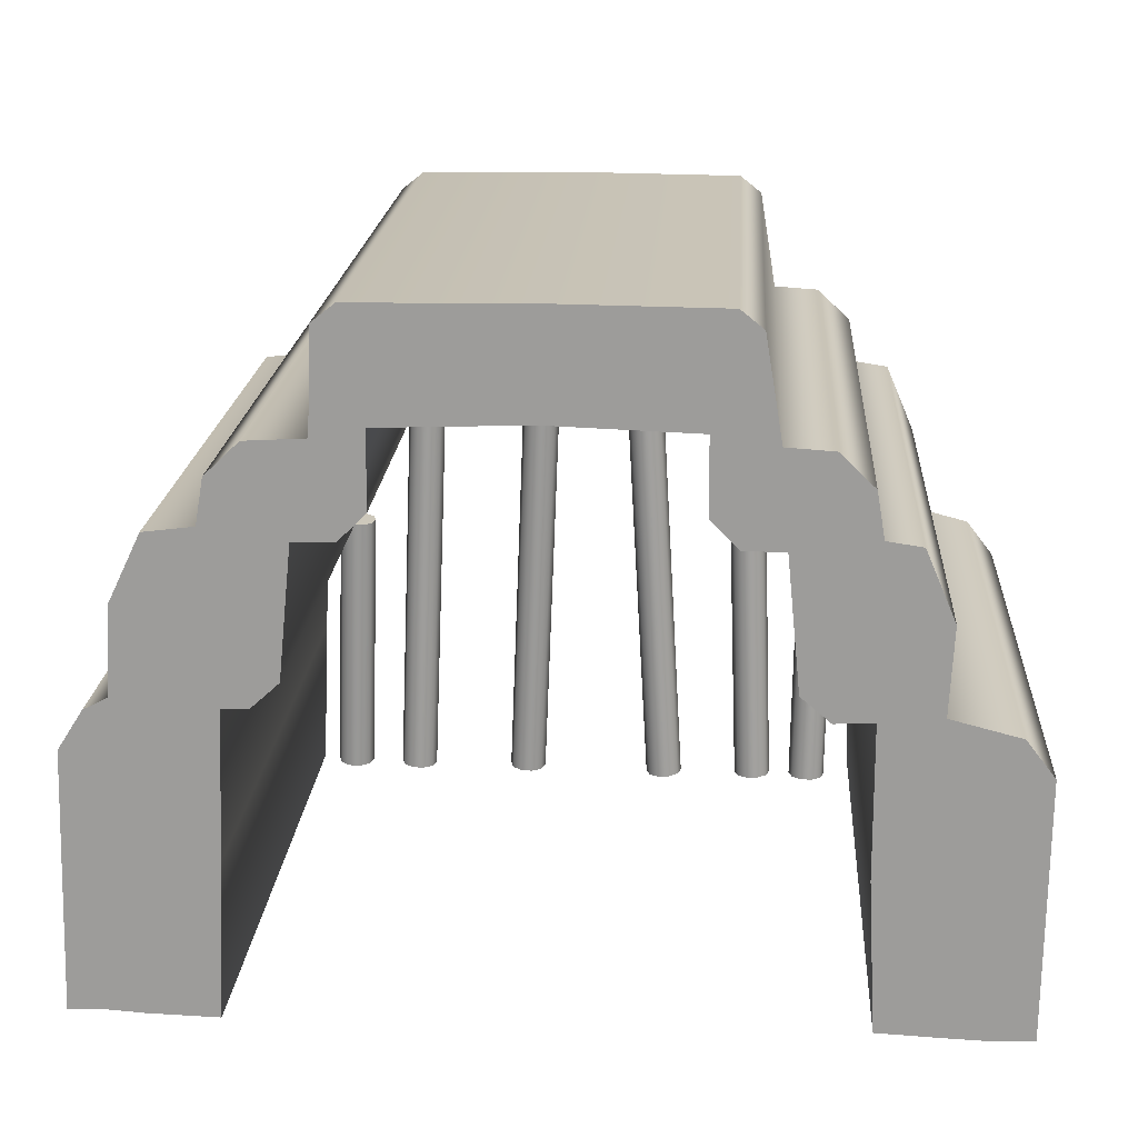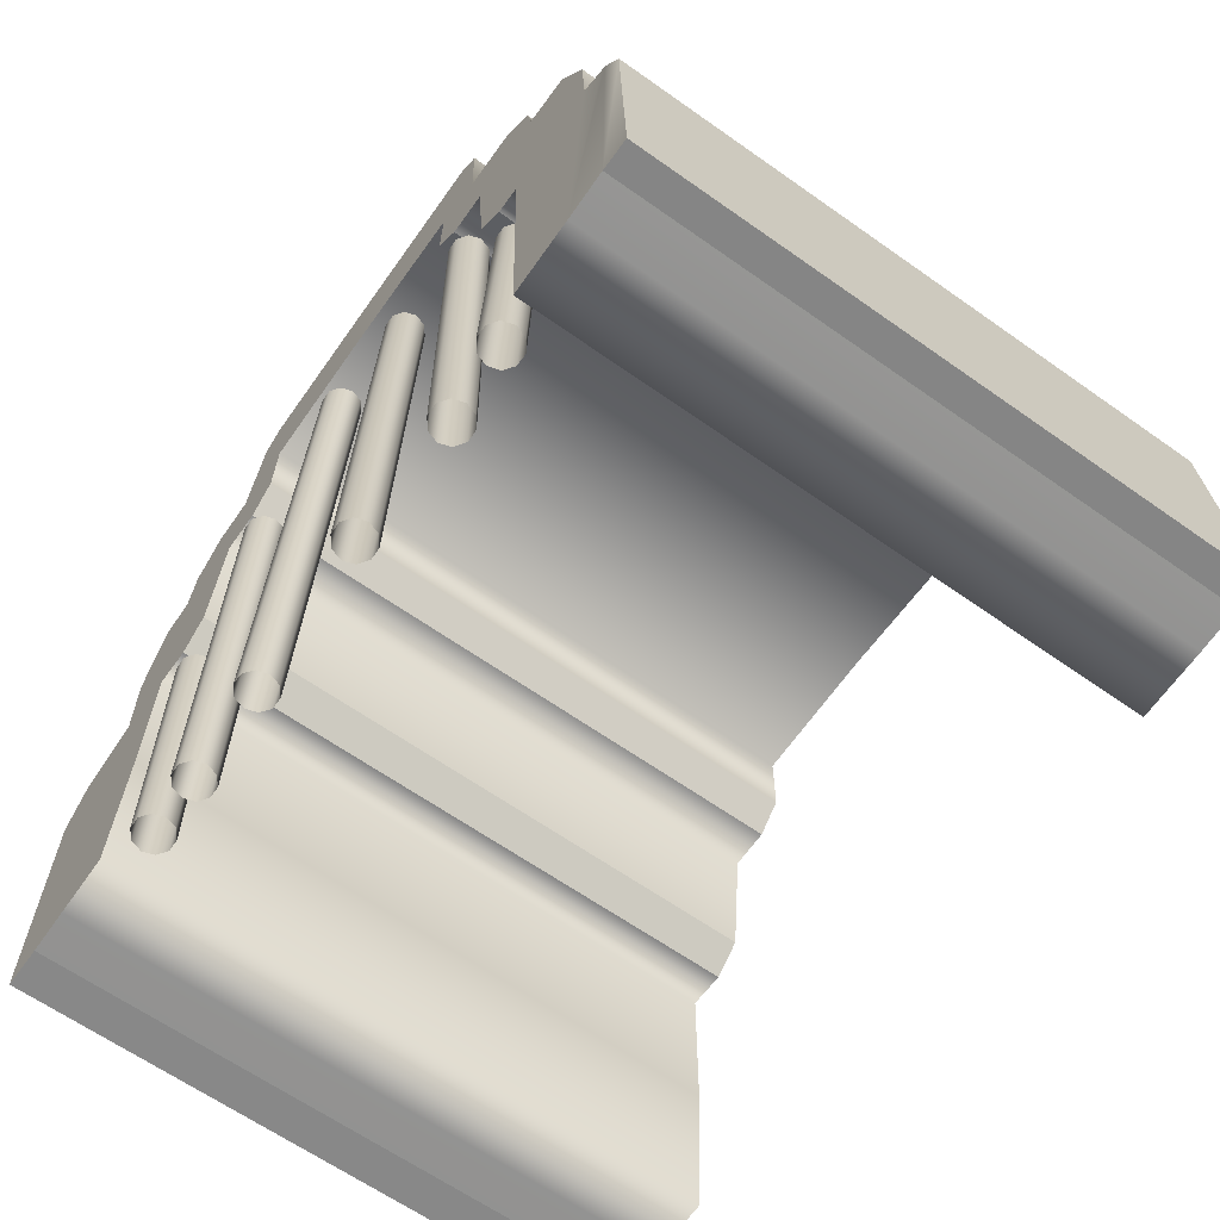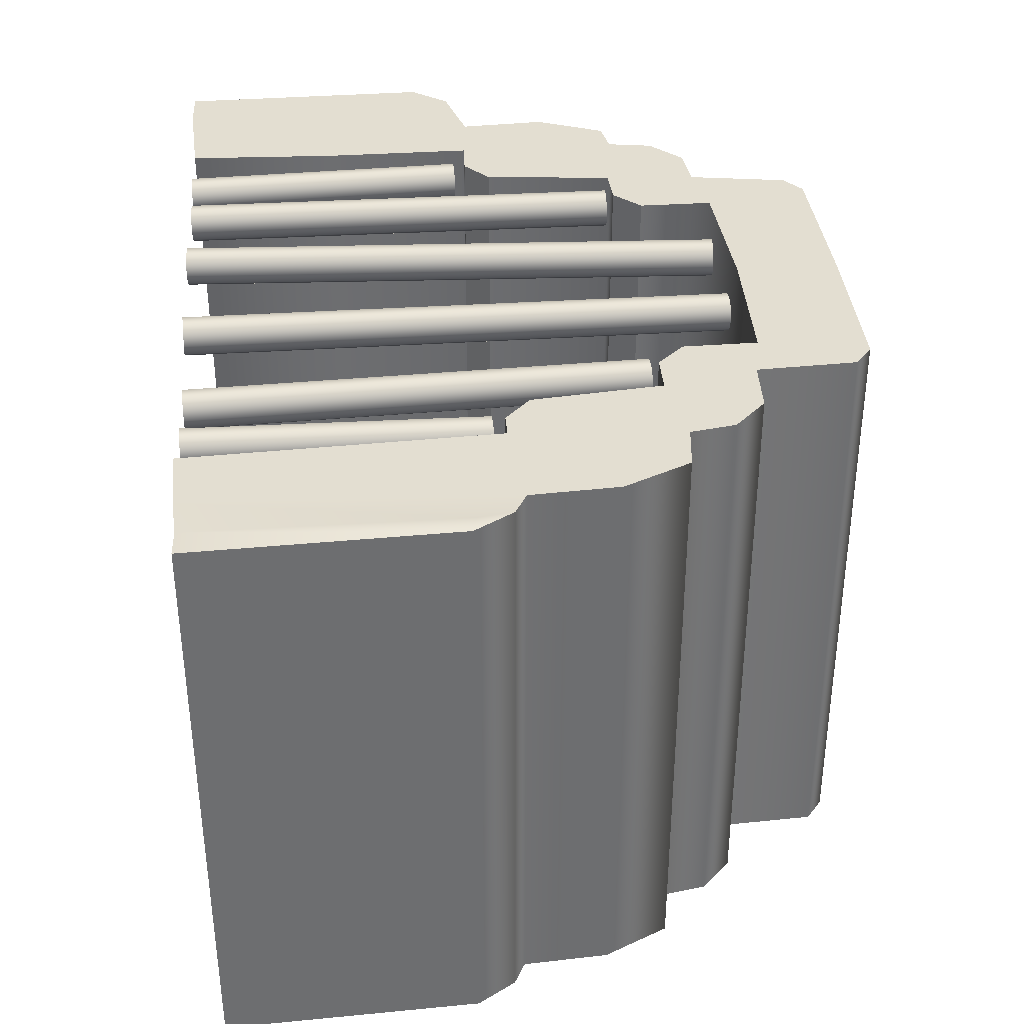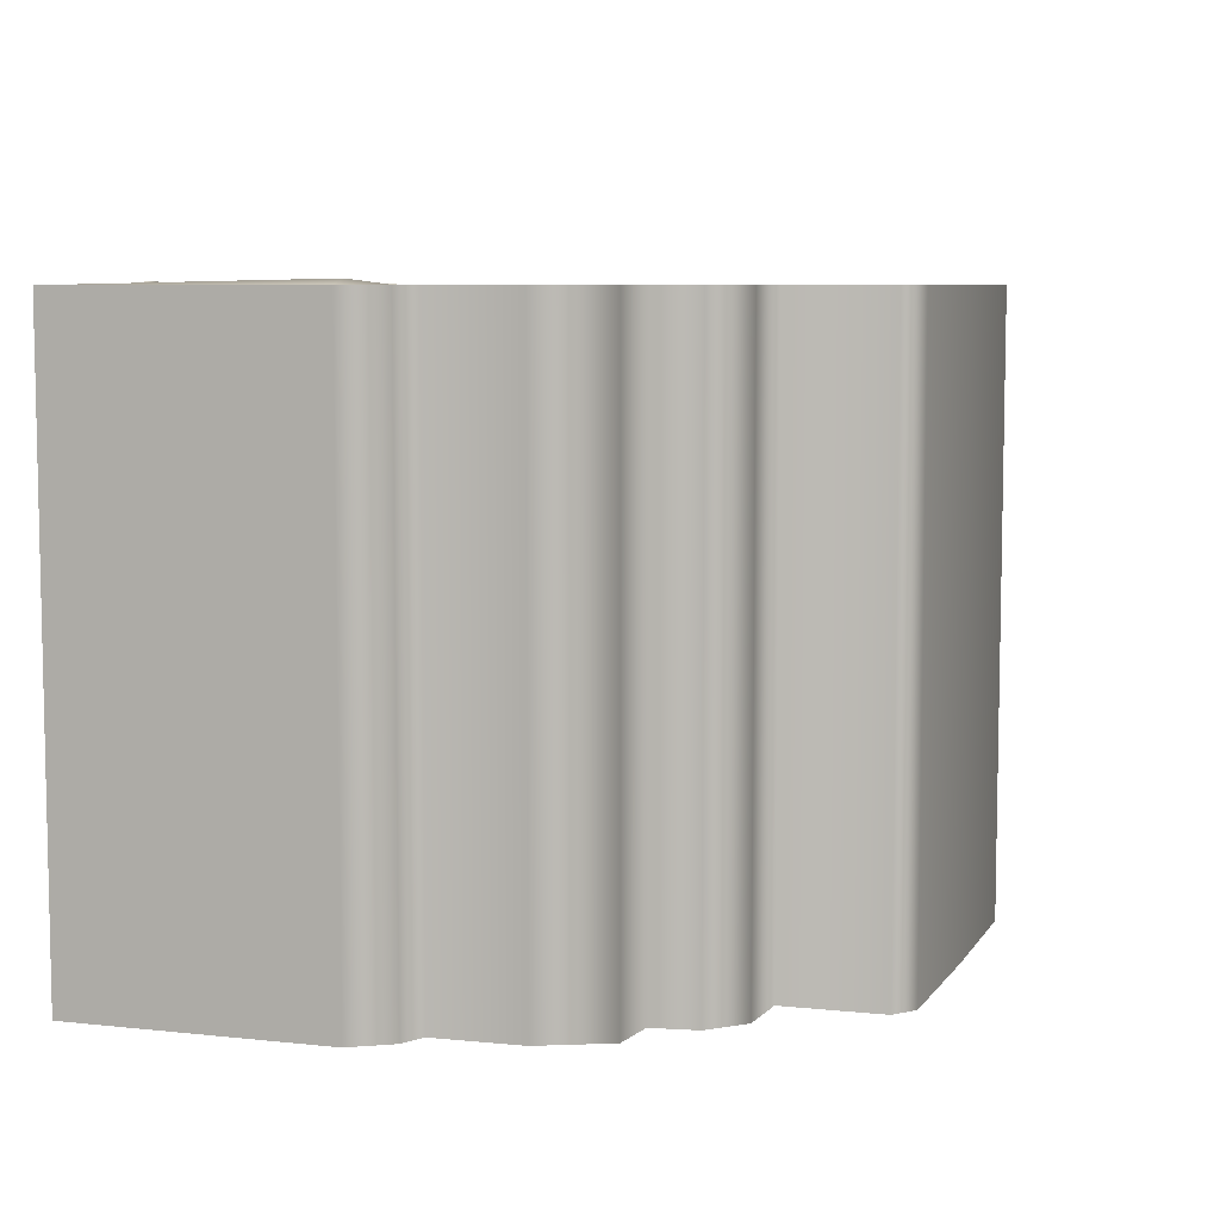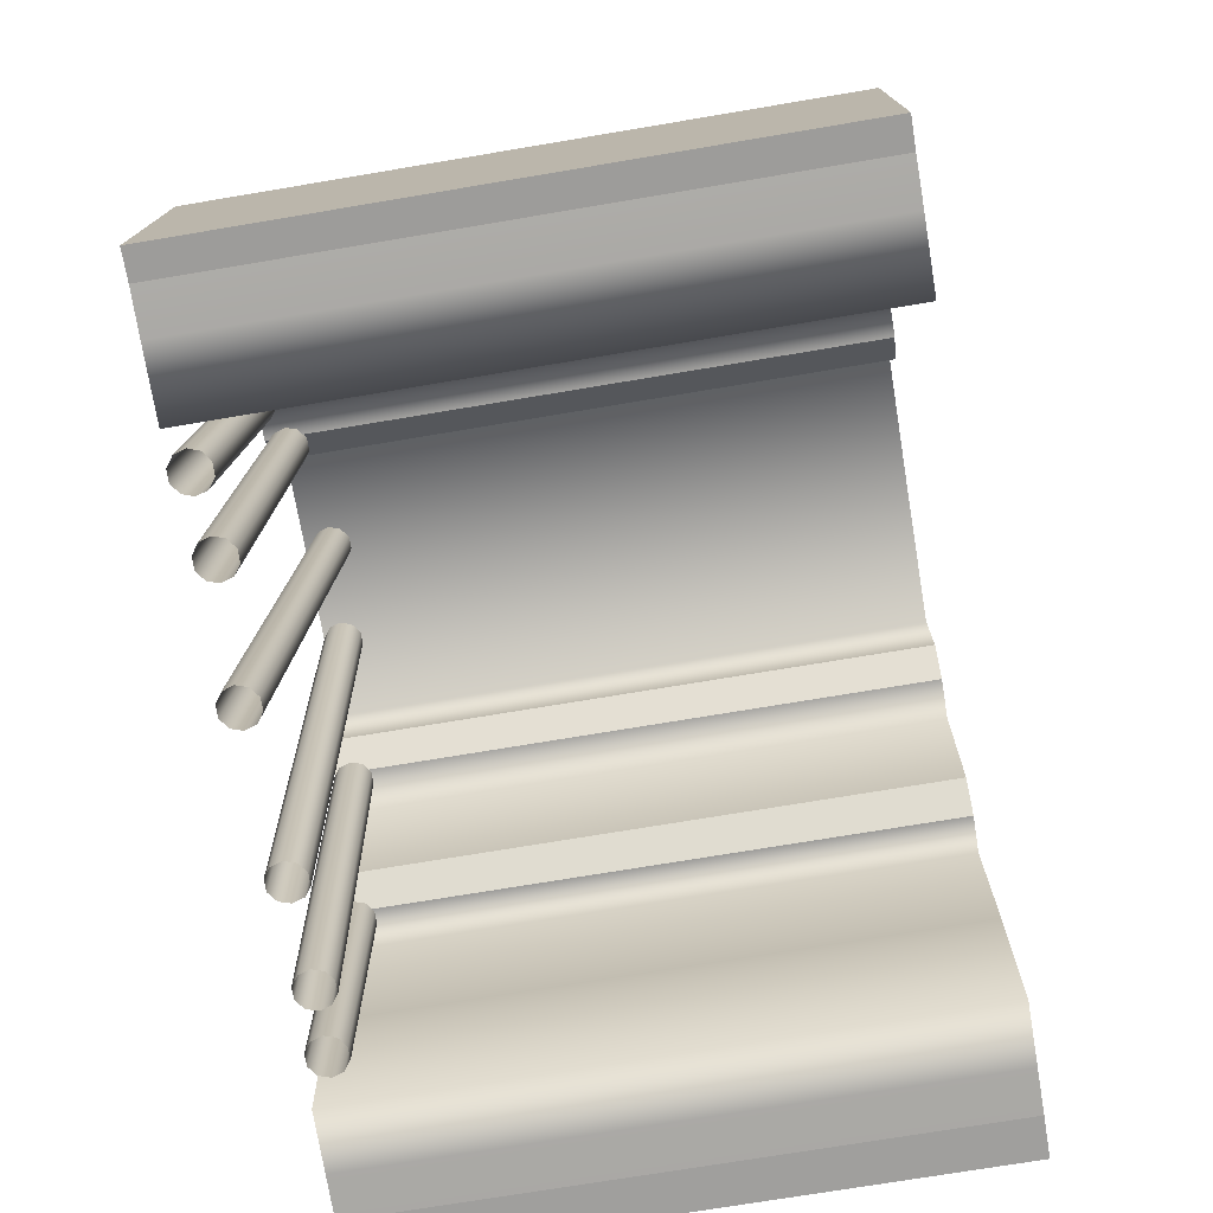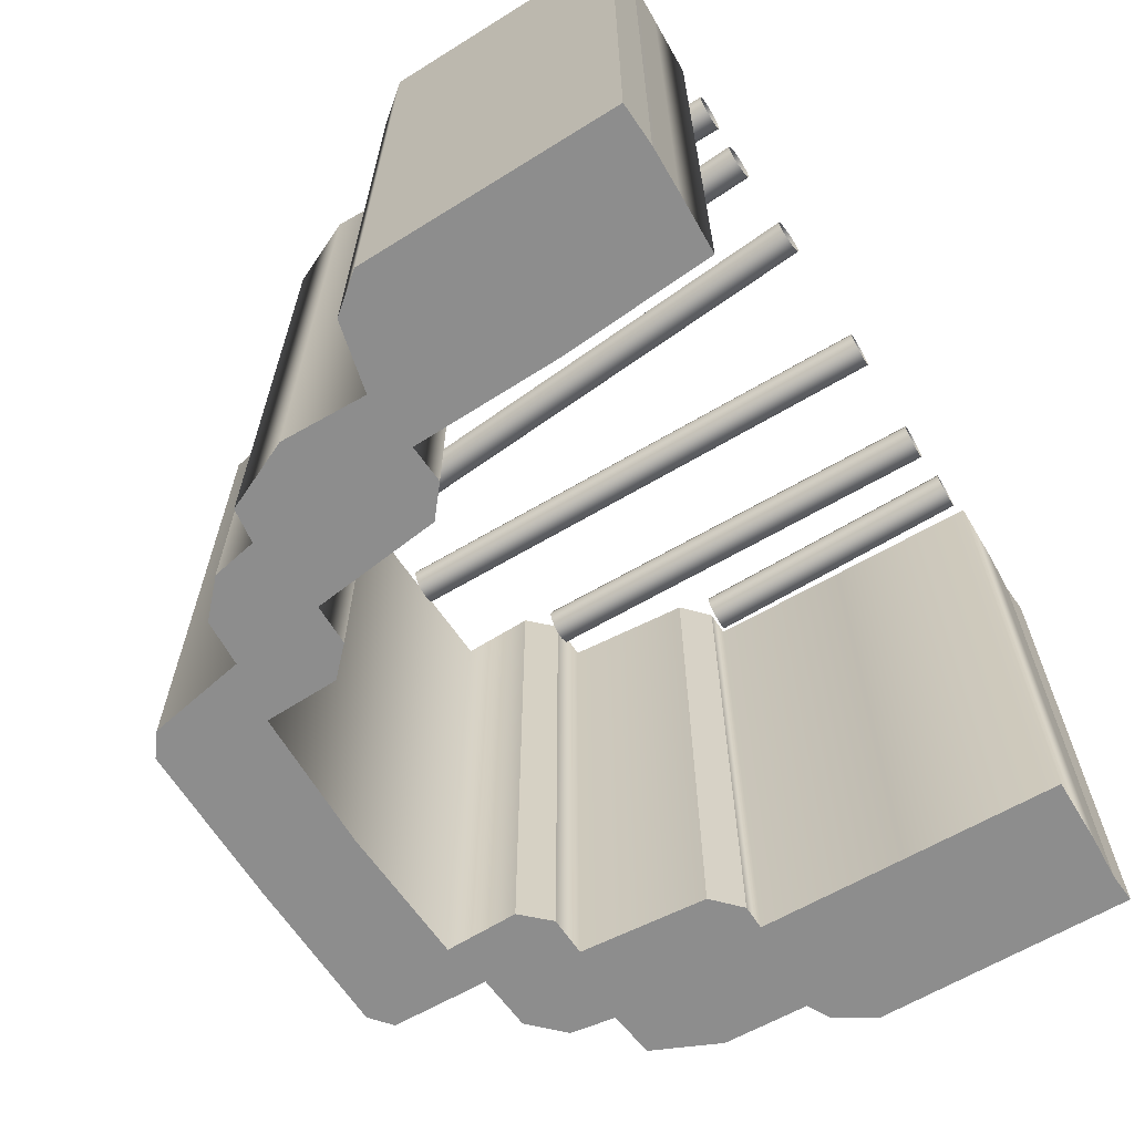
<metadata>
{"format":"obj","ext":"obj","renderer":"f3d","projection":"perspective","resolution":1024,"background":"white","views":[{"elev":19.2,"azim":-176.2,"up":"+Y"},{"elev":-64.4,"azim":54.6,"up":"+Y"},{"elev":36.1,"azim":84.7,"up":"+Z"},{"elev":7.0,"azim":109.4,"up":"+Z"},{"elev":-73.1,"azim":99.5,"up":"+Y"},{"elev":-64.6,"azim":-57.5,"up":"+Z"}]}
</metadata>
<code>
g default
v 0 132.7 -155.8
v -74.42 130.1 -155.8
v -109.6 77.2 -155.8
v -151 -1.867 -155.8
v -151.4 -79.58 -155.8
v -155.5 -157.6 -155.8
v -186.7 -159.1 -155.8
v -209.3 -160 -155.8
v 209.3 -158.4 -155.8
v 186.7 -159.9 -155.8
v 150.8 -160.9 -155.8
v 147.3 -79.58 -155.8
v 144.1 -3.13 -155.8
v 109.6 77.2 -155.8
v 74.42 130.1 -155.8
v 0 132.7 155.8
v -74.42 130.1 155.8
v -109.6 77.2 155.8
v -151 -1.867 155.8
v -151.4 -79.58 155.8
v -155.5 -157.6 155.8
v -186.7 -159.1 155.8
v -209.3 -160 155.8
v 209.3 -158.4 155.8
v 186.7 -159.9 155.8
v 150.8 -160.9 155.8
v 147.3 -79.58 155.8
v 144.1 -3.13 155.8
v 109.6 77.2 155.8
v 74.42 130.1 155.8
v 0 186.3 155.8
v -85.87 185.3 155.8
v -97.31 176.2 155.8
v -105.9 124.9 155.8
v -151.1 83.5 155.8
v -181.8 1.114 155.8
v -230.9 -159.2 155.8
v 224.8 -159.2 155.8
v 195.2 1.114 155.8
v 151.1 83.5 155.8
v 99.56 124.9 155.8
v 97.31 176.2 155.8
v 85.87 185.3 155.8
v 0 186.3 -155.8
v -85.87 185.3 -155.8
v -97.31 176.2 -155.8
v -105.9 124.9 -155.8
v -151.1 83.5 -155.8
v -181.8 1.114 -155.8
v -230.9 -159.2 -155.8
v 224.8 -159.2 -155.8
v 195.2 1.114 -155.8
v 151.1 83.5 -155.8
v 99.56 124.9 -155.8
v 97.31 176.2 -155.8
v 85.87 185.3 -155.8
v -147 106.7 155.8
v -142.9 110.6 155.8
v -129.8 123.4 155.8
v -142.9 110.6 -155.8
v -147 106.7 -155.8
v -129.8 123.4 -155.8
v -184 45.43 155.8
v -182 44.49 155.8
v -168.8 80.84 155.8
v -182 41.2 -155.8
v -184 45.43 -155.8
v -168.8 80.84 -155.8
v -231.7 -26.87 155.8
v -220.2 -23.12 155.8
v -217.1 -7.898 155.8
v -228.3 -27.63 -155.8
v -231.7 -26.87 -155.8
v -217.1 -7.898 -155.8
v 207.6 -5.275 155.8
v 213.9 -23.36 158.4
v 220.3 -25.54 155.8
v 217.3 -30.42 -155.8
v 207.6 -5.275 -155.8
v 220.3 -25.54 -155.8
v 176.3 80.37 155.8
v 188.2 48.2 155.8
v 192.7 45.99 155.8
v 188.2 50.15 -155.8
v 176.3 80.37 -155.8
v 192.7 45.99 -155.8
v 129.7 123.2 155.8
v 142.9 110.6 155.8
v 147 106.6 155.8
v 142.9 103.6 -155.8
v 129.7 123.2 -155.8
v 147 106.6 -155.8
v -81.27 87.56 -155.8
v -74.7 91.69 -155.8
v -88.52 77.66 -155.8
v -81.27 87.56 155.8
v -88.52 77.66 155.8
v -74.7 91.69 155.8
v -124.3 6.039 -155.8
v -116.3 9.955 -155.8
v -131.3 -2.881 -155.8
v -124.3 6.039 155.8
v -131.3 -2.881 155.8
v -116.3 9.955 155.8
v 124.4 6.757 -155.8
v 130.9 -2.979 -155.8
v 116.4 10.31 -155.8
v 124.3 6.788 155.8
v 116.4 10.31 155.8
v 130.9 -2.979 155.8
v 81.27 87.56 -155.8
v 88.52 77.66 -155.8
v 74.7 91.69 -155.8
v 81.27 87.56 155.8
v 74.7 91.69 155.8
v 88.52 77.66 155.8
v -123.2 -158.8 138.2
v -128.2 -158.9 134.5
v -134.4 -159 134.5
v -139.4 -159.1 138.2
v -141.3 -159.1 144
v -139.4 -159.2 149.9
v -134.4 -159.1 153.6
v -128.2 -159.1 153.6
v -123.2 -158.9 149.9
v -121.3 -158.9 144
v -125.2 -8.857 139.6
v -130.2 -8.89 136
v -136.4 -8.973 136
v -141.4 -9.075 139.6
v -143.3 -9.157 145.5
v -141.4 -9.187 151.4
v -136.4 -9.155 155
v -130.2 -9.072 155
v -125.2 -8.97 151.4
v -123.3 -8.888 145.5
v -133.3 -9.022 145.5
v -92.01 -158.6 137.5
v -97.01 -158.4 133.9
v -103.2 -158.2 133.9
v -108.2 -158 137.5
v -110.1 -158 143.4
v -108.2 -158.2 149.2
v -103.2 -158.4 152.9
v -97.02 -158.6 152.9
v -92.02 -158.8 149.2
v -90.11 -158.8 143.4
v -83.62 73.71 140.3
v -88.62 73.93 136.6
v -94.8 74.15 136.6
v -99.79 74.29 140.3
v -101.7 74.29 146.1
v -99.8 74.15 152
v -94.8 73.93 155.7
v -88.63 73.7 155.7
v -83.63 73.57 152
v -81.72 73.57 146.1
v -91.71 73.93 146.1
v -41.03 -160.1 138.9
v -46.02 -159.9 135.2
v -52.19 -159.5 135.2
v -57.18 -159.2 138.9
v -59.09 -159.1 144.8
v -57.18 -159.2 150.6
v -52.19 -159.5 154.3
v -46.02 -159.9 154.3
v -41.03 -160.1 150.6
v -39.12 -160.3 144.8
v -24.69 124.4 138.9
v -29.68 124.7 135.2
v -35.85 125 135.2
v -40.85 125.3 138.9
v -42.75 125.4 144.8
v -40.85 125.3 150.6
v -35.85 125 154.3
v -29.68 124.7 154.3
v -24.69 124.4 150.6
v -22.79 124.3 144.8
v -32.77 124.8 144.8
v 138.8 -158.8 141.7
v 133.7 -159.2 138.2
v 127.6 -159.4 138.3
v 122.6 -159.4 142.1
v 120.8 -159.3 148
v 122.8 -159 153.8
v 127.9 -158.6 157.3
v 134.1 -158.4 157.2
v 139 -158.3 153.5
v 140.8 -158.5 147.6
v 133 -9.061 135.7
v 127.9 -9.401 132.2
v 121.7 -9.636 132.3
v 116.8 -9.679 136
v 115 -9.511 141.9
v 117 -9.198 147.8
v 122.1 -8.858 151.3
v 128.2 -8.623 151.2
v 133.2 -8.58 147.5
v 135 -8.748 141.6
v 125 -9.129 141.7
v 101.5 -158.1 139.5
v 96.5 -158.3 135.9
v 90.32 -158.6 135.9
v 85.33 -158.7 139.5
v 83.42 -158.8 145.4
v 85.32 -158.7 151.3
v 90.32 -158.5 154.9
v 96.49 -158.2 154.9
v 101.5 -158 151.3
v 103.4 -158 145.4
v 92.15 74.21 138.2
v 87.16 73.99 134.6
v 80.98 73.74 134.6
v 75.98 73.56 138.2
v 74.08 73.52 144.1
v 75.98 73.62 150
v 80.98 73.85 153.6
v 87.15 74.09 153.6
v 92.15 74.27 150
v 94.06 74.32 144.1
v 84.07 73.92 144.1
v 38.26 -159.6 143
v 33.33 -159.9 139.3
v 27.15 -160.1 139.2
v 22.1 -160.2 142.8
v 20.09 -160.2 148.6
v 21.9 -159.9 154.5
v 26.84 -159.6 158.2
v 33.01 -159.3 158.3
v 38.07 -159.2 154.8
v 40.07 -159.3 148.9
v 26.61 125.1 135
v 21.67 124.8 131.3
v 15.5 124.5 131.2
v 10.44 124.4 134.7
v 8.439 124.5 140.6
v 10.25 124.7 146.5
v 15.18 125 150.2
v 21.36 125.3 150.3
v 26.41 125.4 146.7
v 28.42 125.3 140.9
v 18.43 124.9 140.7
g polySurface1
f 2 1 16 17
f 98 94 2 17
f 3 95 97 18
f 104 100 3 18
f 4 101 103 19
f 5 4 19 20
f 6 5 20 21
f 7 6 21 22
f 8 7 22 23
f 10 9 24 25
f 11 10 25 26
f 12 11 26 27
f 13 12 27 28
f 110 106 13 28
f 14 107 109 29
f 116 112 14 29
f 15 113 115 30
f 1 15 30 16
f 17 16 31 32
f 33 34 96
f 18 97 34
f 97 96 34
f 58 57 102
f 57 35 102
f 19 103 35
f 103 102 35
f 20 19 64
f 35 65 19
f 19 65 64
f 21 20 36
f 63 36 64
f 20 64 36
f 21 36 22
f 71 70 36
f 22 36 70
f 22 70 23
f 23 70 37
f 70 69 37
f 25 24 76
f 76 24 77
f 24 38 77
f 26 25 39
f 39 25 75
f 25 76 75
f 26 39 27
f 82 27 83
f 27 39 83
f 27 82 28
f 82 81 28
f 28 81 40
f 41 29 87
f 108 88 109
f 109 88 29
f 29 88 87
f 43 30 42
f 114 42 115
f 30 115 42
f 16 30 43 31
f 32 31 44 45
f 33 32 45 46
f 34 33 46 47
f 62 59 34 47
f 35 57 61 48
f 68 65 35 48
f 36 63 67 49
f 74 71 36 49
f 37 69 73 50
f 80 77 38 51
f 39 75 79 52
f 86 83 39 52
f 40 81 85 53
f 92 89 40 53
f 41 87 91 54
f 42 41 54 55
f 43 42 55 56
f 31 43 56 44
f 45 44 1 2
f 45 2 46
f 93 46 94
f 46 2 94
f 46 93 47
f 3 47 95
f 47 93 95
f 60 99 61
f 61 99 48
f 4 48 101
f 48 99 101
f 6 49 5
f 67 66 49
f 49 66 5
f 7 8 72
f 73 72 50
f 50 72 8
f 11 52 10
f 52 79 10
f 79 78 10
f 12 13 84
f 84 13 85
f 53 85 13
f 54 91 14
f 91 90 14
f 105 107 90
f 90 107 14
f 55 54 111
f 14 112 54
f 54 112 111
f 56 55 15
f 111 113 55
f 55 113 15
f 44 56 15 1
f 47 3 62
f 99 60 100
f 100 60 3
f 60 62 3
f 5 66 4
f 48 4 68
f 66 68 4
f 6 7 49
f 49 7 74
f 72 74 7
f 80 51 78
f 10 78 9
f 78 51 9
f 11 12 52
f 84 86 12
f 86 52 12
f 92 53 90
f 90 53 105
f 13 106 53
f 53 106 105
f 57 59 62 61
f 63 65 68 67
f 69 71 74 73
f 75 77 80 79
f 81 83 86 85
f 87 89 92 91
f 57 58 59
f 60 61 62
f 63 64 65
f 66 67 68
f 69 70 71
f 72 73 74
f 75 76 77
f 78 79 80
f 81 82 83
f 84 85 86
f 87 88 89
f 90 91 92
f 32 33 17
f 96 98 33
f 98 17 33
f 102 104 58
f 104 18 58
f 58 18 59
f 18 34 59
f 88 108 89
f 89 108 40
f 28 40 110
f 108 110 40
f 42 114 41
f 29 41 116
f 114 116 41
f 95 94 98 97
f 101 100 104 103
f 107 106 110 109
f 113 112 116 115
f 93 94 95
f 96 97 98
f 99 100 101
f 102 103 104
f 105 106 107
f 108 109 110
f 111 112 113
f 114 115 116
f 24 9 51 38
f 23 37 50 8
f 117 118 128 127
f 118 119 129 128
f 119 120 130 129
f 120 121 131 130
f 121 122 132 131
f 122 123 133 132
f 123 124 134 133
f 124 125 135 134
f 125 126 136 135
f 126 117 127 136
f 127 128 137
f 128 129 137
f 129 130 137
f 130 131 137
f 131 132 137
f 132 133 137
f 133 134 137
f 134 135 137
f 135 136 137
f 136 127 137
f 138 139 149 148
f 139 140 150 149
f 140 141 151 150
f 141 142 152 151
f 142 143 153 152
f 143 144 154 153
f 144 145 155 154
f 145 146 156 155
f 146 147 157 156
f 147 138 148 157
f 148 149 158
f 149 150 158
f 150 151 158
f 151 152 158
f 152 153 158
f 153 154 158
f 154 155 158
f 155 156 158
f 156 157 158
f 157 148 158
f 159 160 170 169
f 160 161 171 170
f 161 162 172 171
f 162 163 173 172
f 163 164 174 173
f 164 165 175 174
f 165 166 176 175
f 166 167 177 176
f 167 168 178 177
f 168 159 169 178
f 169 170 179
f 170 171 179
f 171 172 179
f 172 173 179
f 173 174 179
f 174 175 179
f 175 176 179
f 176 177 179
f 177 178 179
f 178 169 179
f 180 181 191 190
f 181 182 192 191
f 182 183 193 192
f 183 184 194 193
f 184 185 195 194
f 185 186 196 195
f 186 187 197 196
f 187 188 198 197
f 188 189 199 198
f 189 180 190 199
f 190 191 200
f 191 192 200
f 192 193 200
f 193 194 200
f 194 195 200
f 195 196 200
f 196 197 200
f 197 198 200
f 198 199 200
f 199 190 200
f 201 202 212 211
f 202 203 213 212
f 203 204 214 213
f 204 205 215 214
f 205 206 216 215
f 206 207 217 216
f 207 208 218 217
f 208 209 219 218
f 209 210 220 219
f 210 201 211 220
f 211 212 221
f 212 213 221
f 213 214 221
f 214 215 221
f 215 216 221
f 216 217 221
f 217 218 221
f 218 219 221
f 219 220 221
f 220 211 221
f 222 223 233 232
f 223 224 234 233
f 224 225 235 234
f 225 226 236 235
f 226 227 237 236
f 227 228 238 237
f 228 229 239 238
f 229 230 240 239
f 230 231 241 240
f 231 222 232 241
f 232 233 242
f 233 234 242
f 234 235 242
f 235 236 242
f 236 237 242
f 237 238 242
f 238 239 242
f 239 240 242
f 240 241 242
f 241 232 242

</code>
